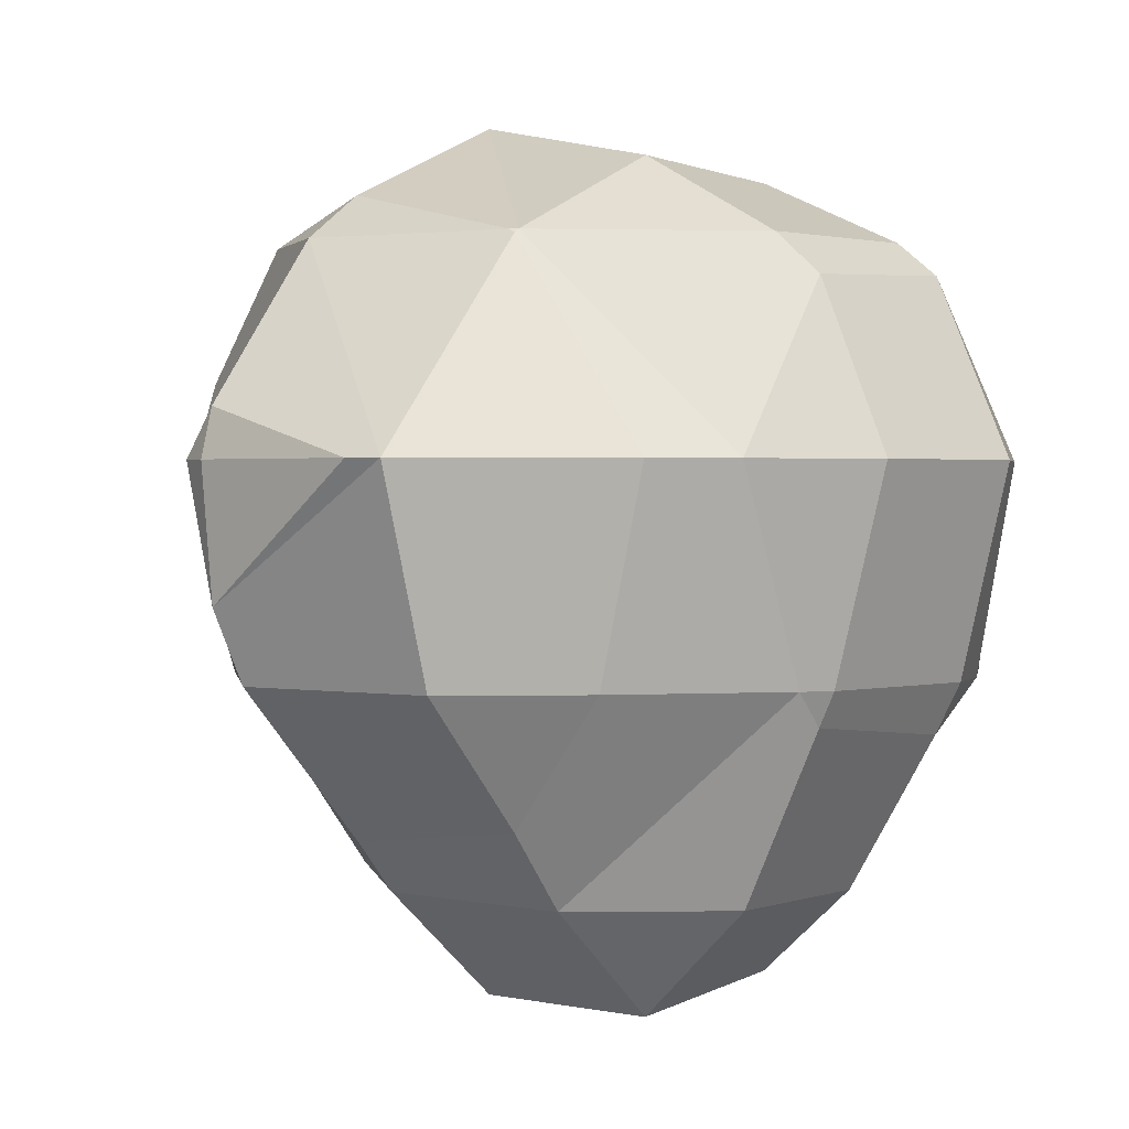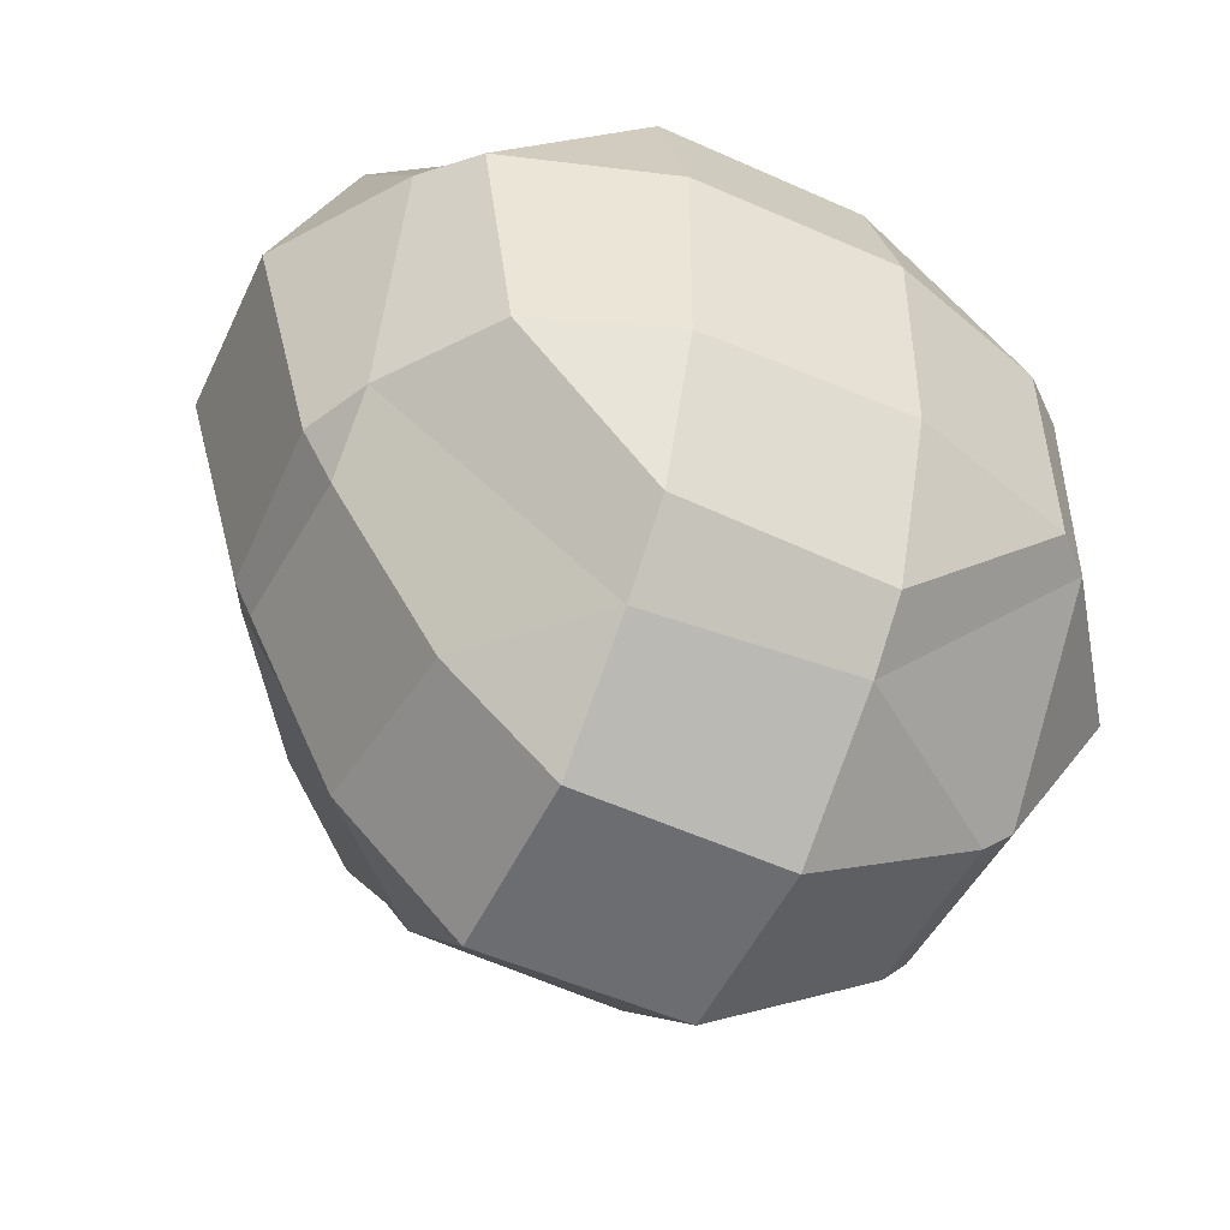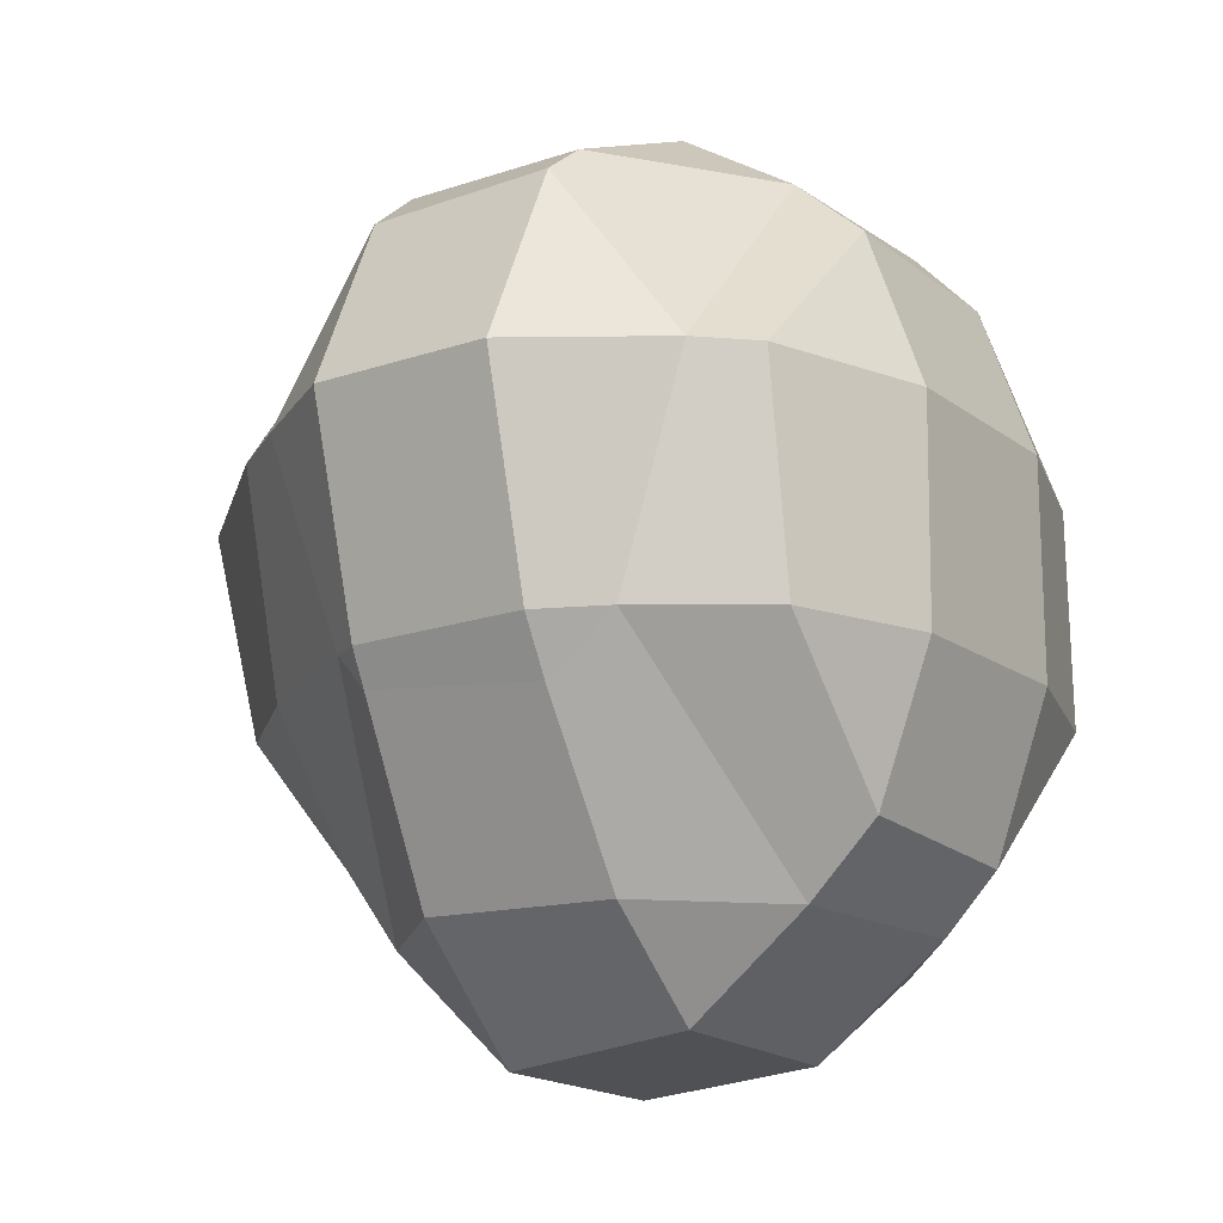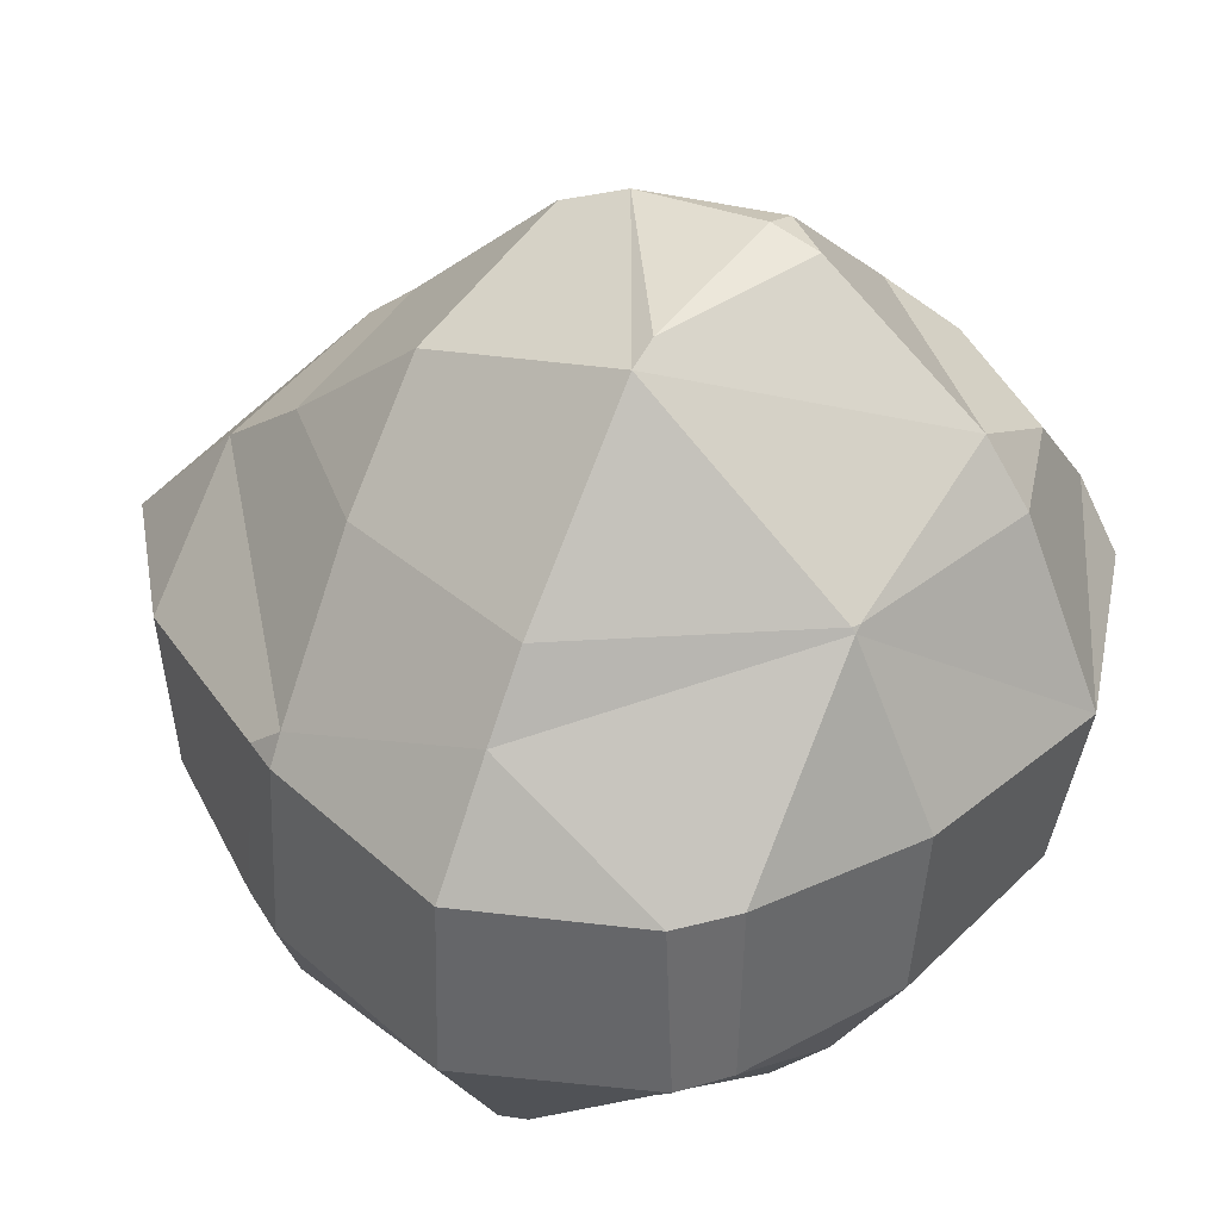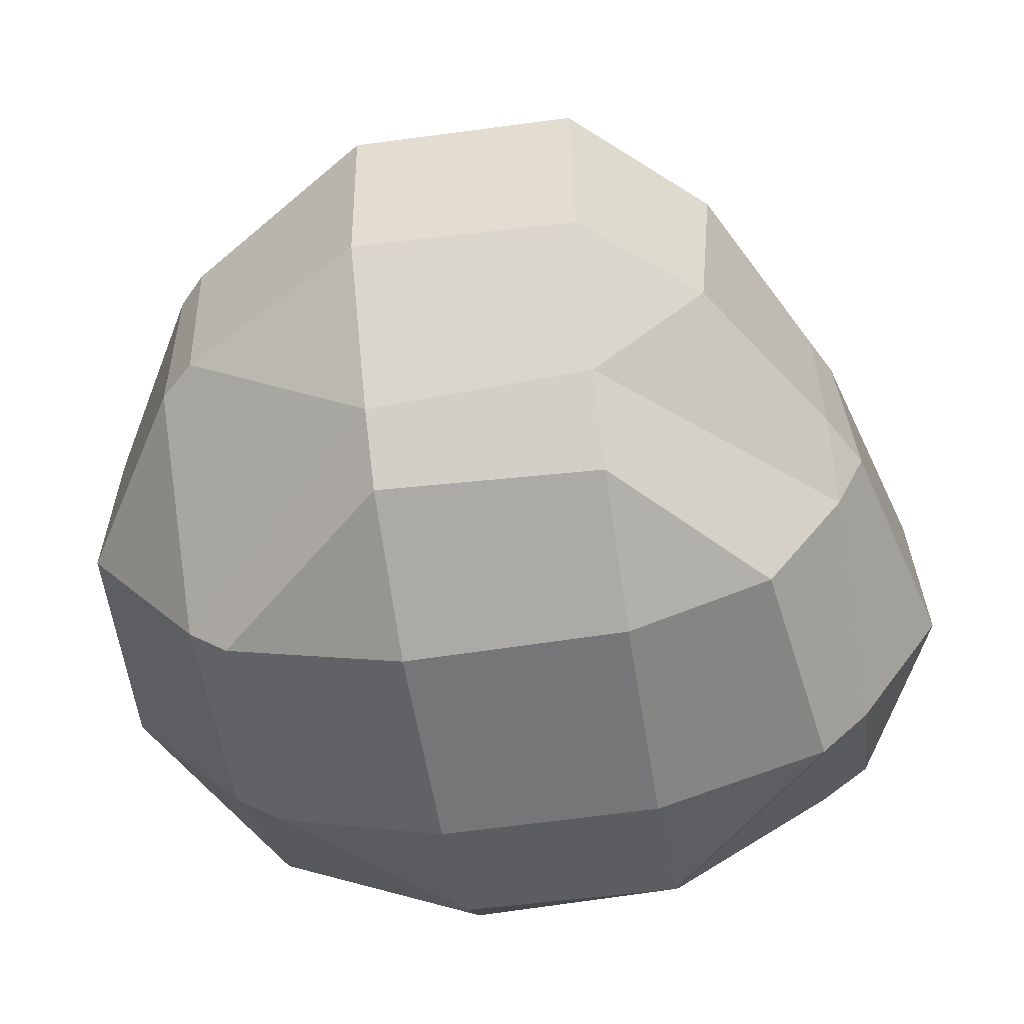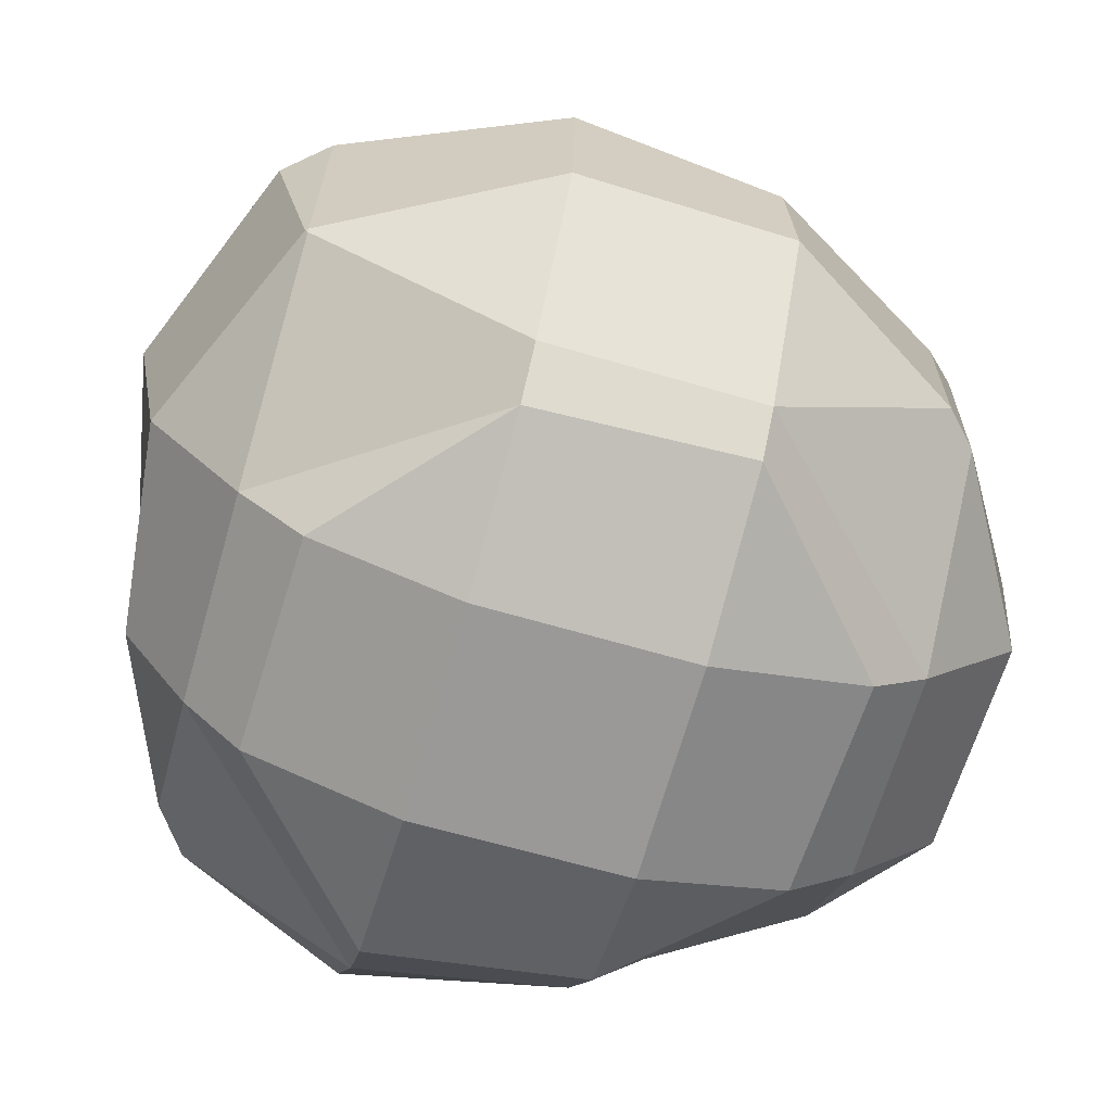
<metadata>
{"format":"obj","ext":"obj","renderer":"f3d","projection":"perspective","resolution":1024,"background":"white","views":[{"elev":1.4,"azim":-137.1,"up":"+Z"},{"elev":-47.5,"azim":-26.3,"up":"+Z"},{"elev":-15.7,"azim":-56.4,"up":"+Z"},{"elev":38.8,"azim":-57.1,"up":"+Y"},{"elev":-56.8,"azim":-170.9,"up":"+Y"},{"elev":-69.0,"azim":74.1,"up":"+Y"}]}
</metadata>
<code>
o Mball.006_Mesh.003
v 1.35 0.5407 1.362
v 1.35 1.316 1.534
v 1.51 1.316 1.35
v 1.361 0.5407 1.35
v 0.45 2.711 -0.45
v 1.227 2.091 -0.45
v 1.35 2.091 -0.1818
v 1.35 2.211 0.45
v 0.6056 2.867 0.45
v 0.45 2.867 -0.1308
v 0.45 2.922 0.45
v 0.45 2.867 0.6609
v -0.3148 2.867 0.45
v -1.35 0.5407 -0.6721
v -0.9131 0.5407 -1.35
v -0.9779 1.316 -1.35
v -1.35 1.316 -0.5976
v -1.35 -0.02927 0.45
v -1.35 0.2487 -0.45
v -1.474 0.5407 -0.45
v -1.709 0.5407 0.45
v -1.35 0.5407 1.204
v -1.676 1.316 0.45
v -1.35 1.316 1.17
v -1.35 1.785 0.45
v -0.45 2.81 0.45
v 0.45 2.356 1.35
v -0.419 2.091 1.35
v -0.45 2.091 1.335
v 0.45 2.091 1.543
v -0.45 0.5407 1.648
v -1.154 0.5407 1.35
v -1.127 1.316 1.35
v -0.45 1.316 1.703
v 1.35 1.953 -0.45
v 1.801 1.316 -0.45
v 1.884 1.316 0.45
v 1.439 2.091 0.45
v 1.35 -0.06729 0.45
v 1.841 0.5407 0.45
v 1.824 0.5407 -0.45
v 1.35 -0.08586 -0.45
v 1.35 1.622 1.35
v 0.941 2.091 1.35
v 1.35 2.091 0.7899
v 1.35 0.5296 1.35
v 0.45 0.03228 1.35
v 0.45 0.5407 1.753
v -0.45 0.05369 1.35
v -1.123 2.091 0.45
v -0.8974 2.091 -0.45
v -0.45 2.568 -0.45
v -1.35 1.44 -0.45
v -0.45 2.068 1.35
v 1.35 0.5407 -1.217
v 0.45 -0.01183 -1.35
v 1.209 0.5407 -1.35
v 0.45 0.5407 -1.78
v -0.45 0.04915 -1.35
v -0.45 0.5407 -1.747
v 0.45 2.091 -1.122
v -0.45 2.091 -1.015
v 1.151 -0.2346 0.45
v 0.45 -0.2346 1.075
v -1.029 -0.2346 -0.45
v -0.45 -0.2346 -1.066
v 0.45 1.9 -1.35
v 1.237 1.316 -1.35
v 1.35 1.316 -1.23
v 0.45 -0.4612 0.45
v 1.184 -0.2346 -0.45
v 0.45 -0.4655 -0.45
v 0.45 1.316 1.888
v -0.45 1.844 -1.35
v -0.45 1.316 -1.842
v 0.45 1.316 -1.858
v -0.45 -0.4601 -0.45
v 0.45 -0.2346 -1.113
v -0.45 -0.4682 0.45
v -0.45 -0.2346 1.098
v -1.155 -0.2346 0.45
v -1.424 1.316 -0.45
f 4 3 2 1
f 8 7 6 5
f 10 9 8 5
f 9 10 11
f 12 9 11
f 13 12 11
f 10 13 11
f 17 16 15 14
f 21 20 19 18
f 20 14 19
f 22 21 18
f 24 23 21 22
f 23 24 25
f 27 12 13 26
f 29 28 27 26
f 28 30 27
f 34 33 32 31
f 6 7 35
f 38 37 36 35
f 7 38 35
f 42 41 40 39
f 45 44 43
f 2 3 43
f 4 1 46
f 46 1 48 47
f 47 48 31 49
f 52 51 50 26
f 50 51 53 25
f 28 29 54
f 33 34 54
f 31 32 49
f 30 44 27
f 55 41 42
f 45 38 8
f 39 40 4 46
f 58 57 56
f 60 58 56 59
f 6 61 5
f 5 61 62 52
f 8 9 12 27
f 44 45 8 27
f 63 39 46 47
f 64 63 47
f 15 60 59
f 62 51 52
f 59 66 65 19
f 14 15 59 19
f 50 29 26
f 35 69 68 67
f 61 6 35 67
f 38 7 8
f 41 36 37 40
f 72 71 63 70
f 43 44 30 73
f 2 43 73
f 62 61 67 74
f 67 76 75 74
f 75 76 58 60
f 66 78 72 77
f 10 5 52 26
f 13 10 26
f 77 72 70 79
f 70 64 80 79
f 81 65 77 79
f 73 30 28 54
f 34 73 54
f 48 73 34 31
f 80 64 47 49
f 17 82 53
f 53 82 23 25
f 23 82 20 21
f 19 65 81 18
f 49 32 22 18
f 81 80 49 18
f 57 68 69 55
f 36 69 35
f 69 36 41 55
f 37 38 45 43
f 3 37 43
f 40 37 3 4
f 63 71 42 39
f 68 76 67
f 76 68 57 58
f 42 71 78 56
f 57 55 42 56
f 78 71 72
f 1 2 73 48
f 63 64 70
f 75 16 74
f 15 16 75 60
f 56 78 66 59
f 74 16 17 53
f 51 62 74 53
f 20 82 17 14
f 65 66 77
f 54 29 50 25
f 24 33 54 25
f 32 33 24 22
f 80 81 79

</code>
